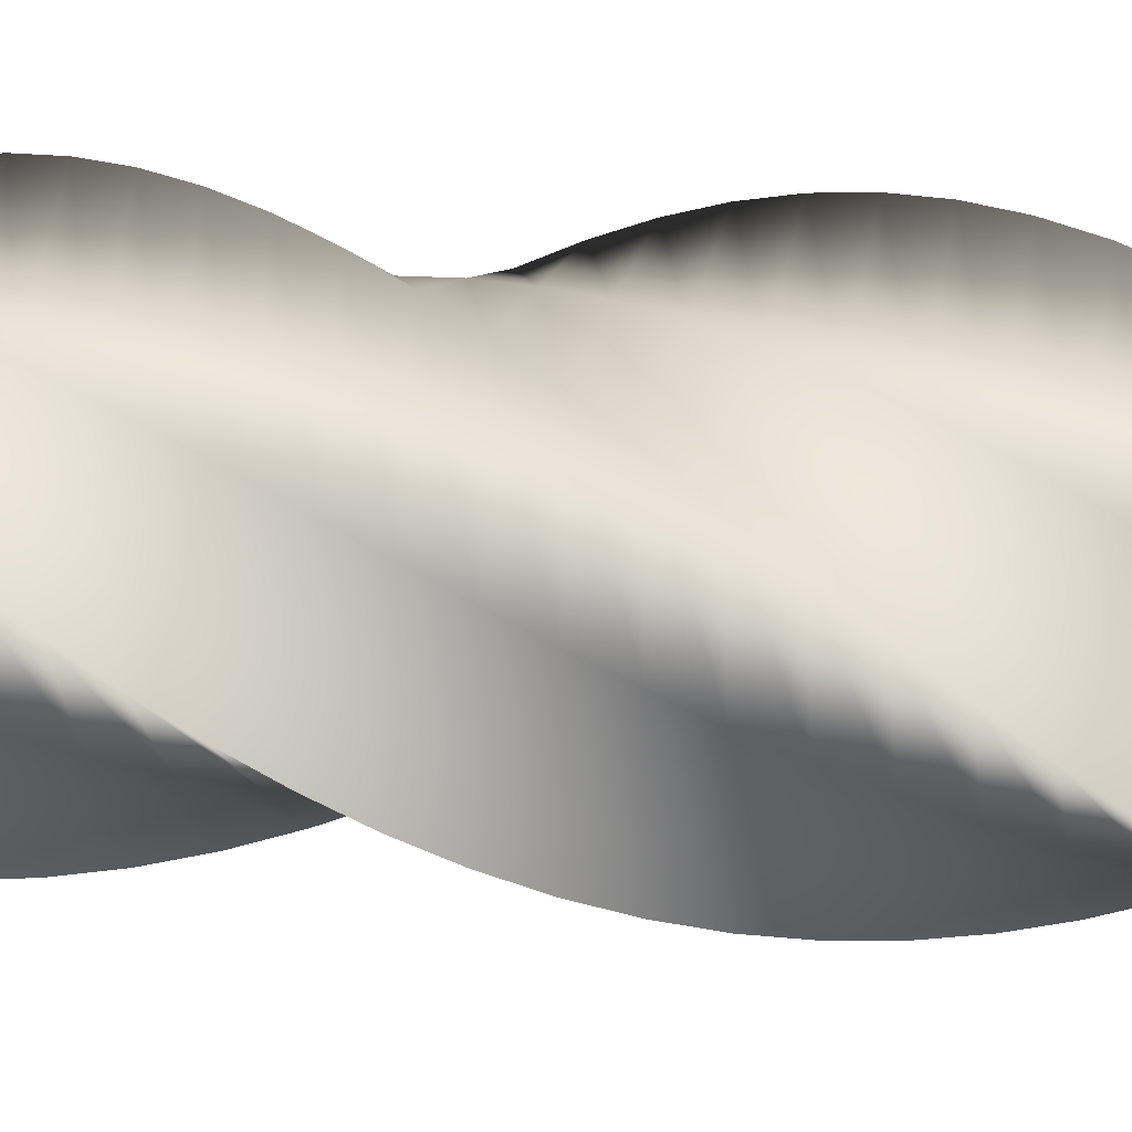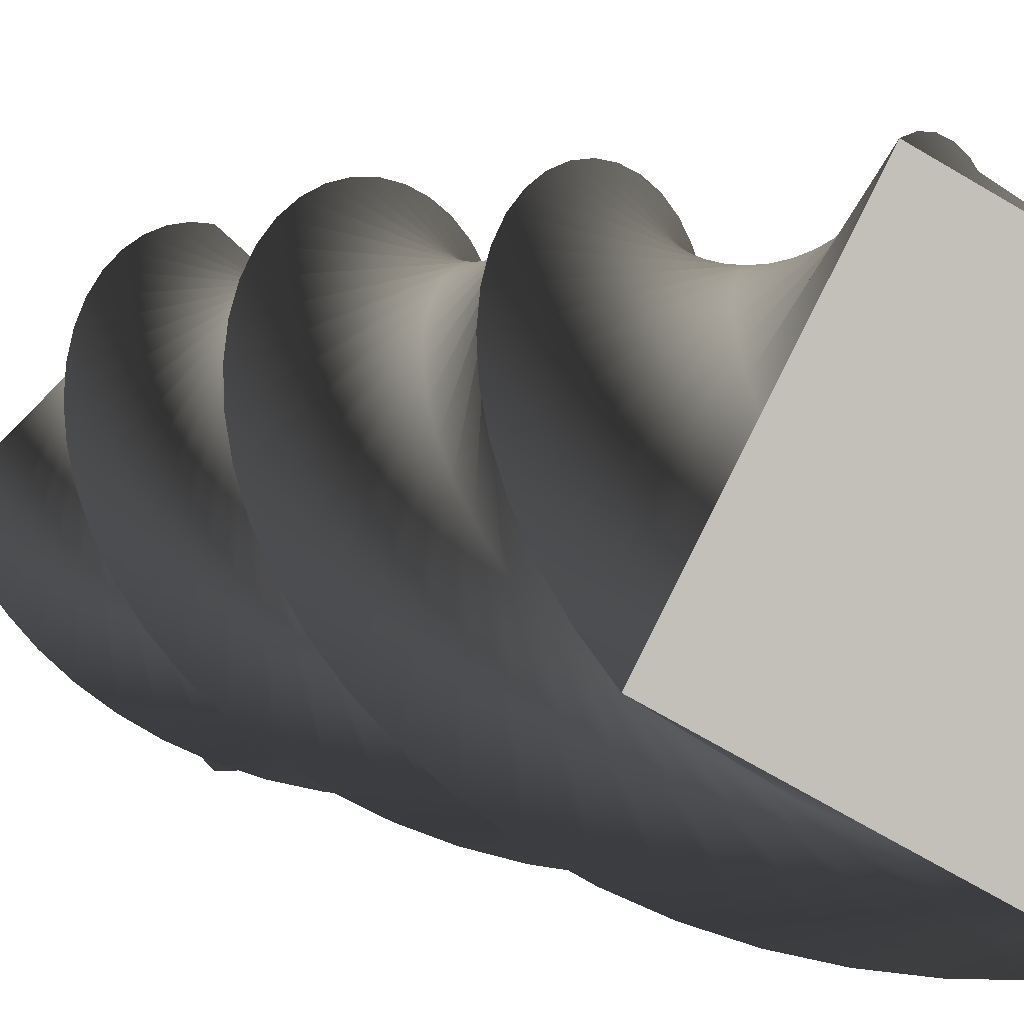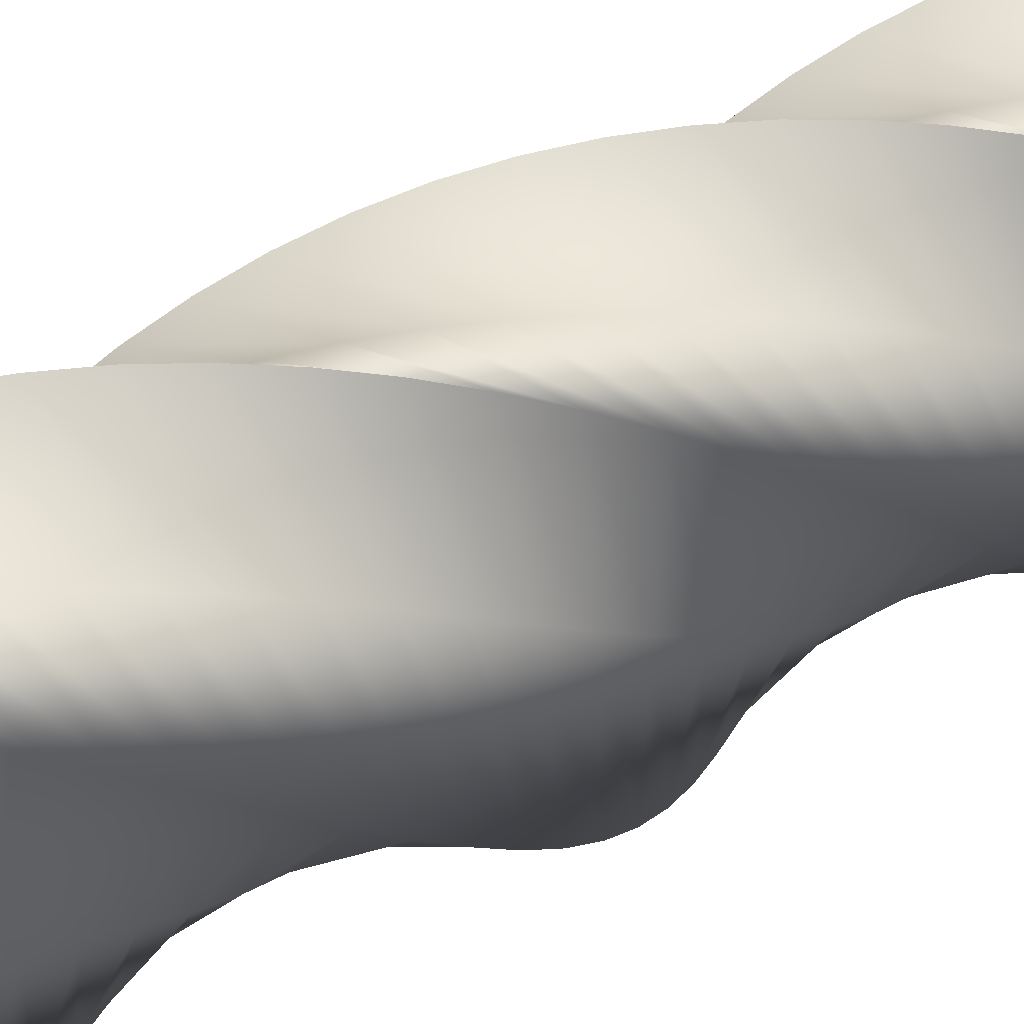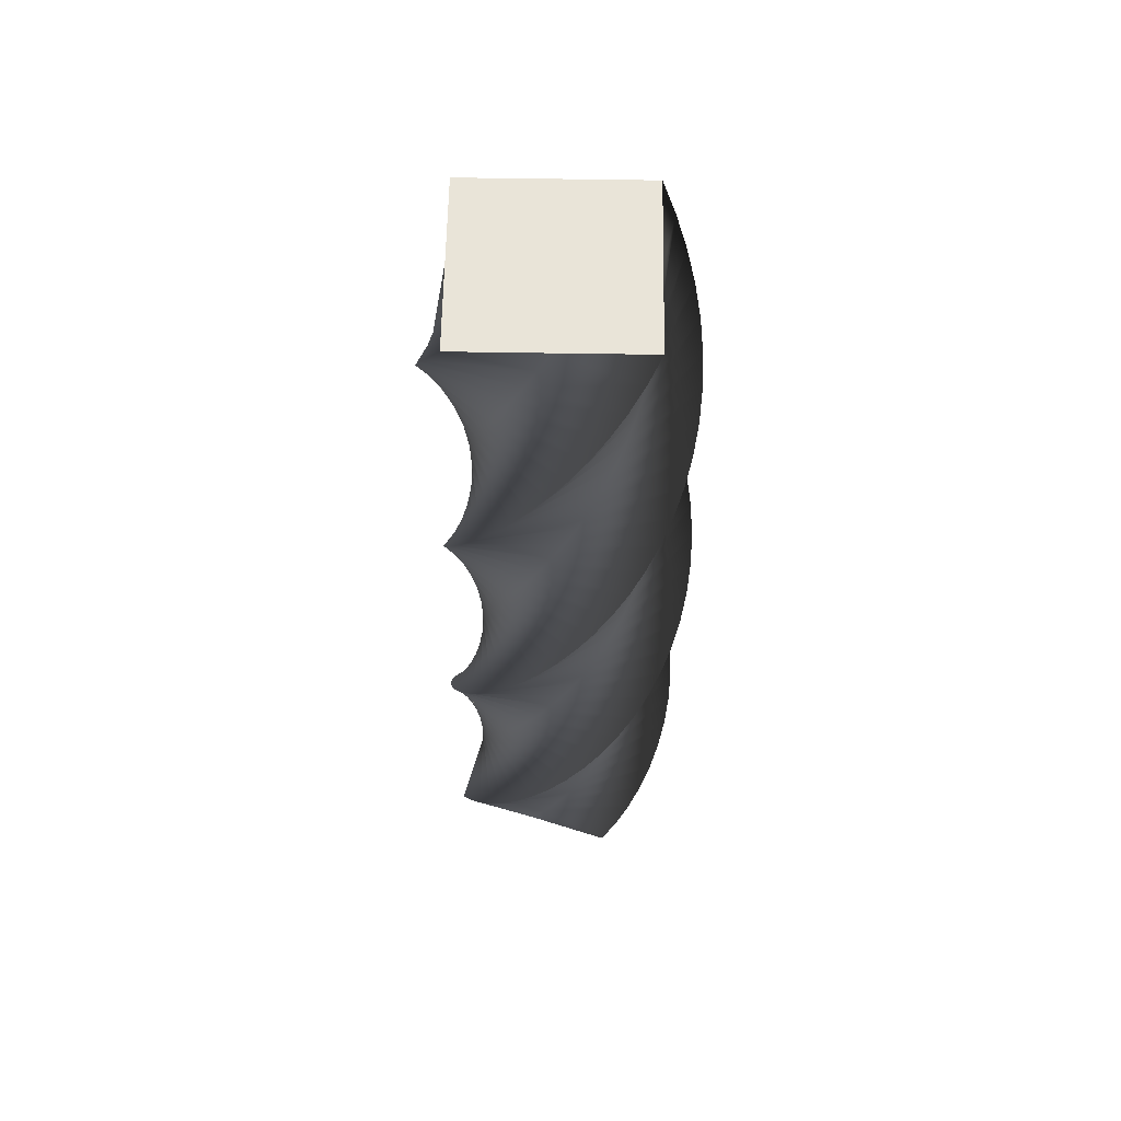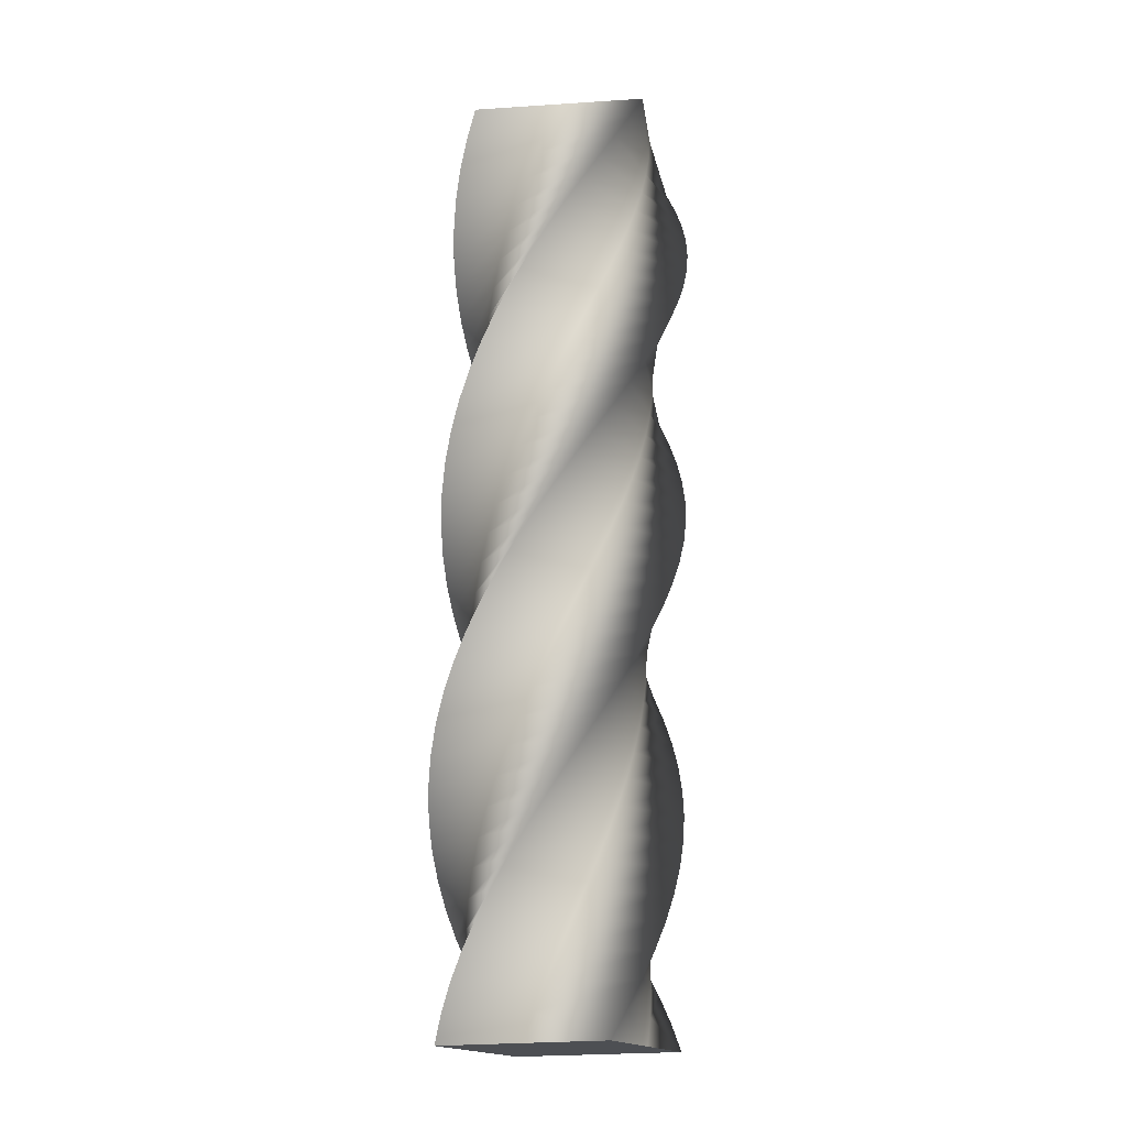
<metadata>
{"format":"obj","ext":"obj","renderer":"f3d","projection":"perspective","resolution":1024,"background":"white","views":[{"elev":26.2,"azim":-79.5,"up":"+Z"},{"elev":0.8,"azim":162.7,"up":"+Z"},{"elev":32.1,"azim":49.2,"up":"+Z"},{"elev":60.6,"azim":-27.0,"up":"+Y"},{"elev":-17.6,"azim":69.2,"up":"+Y"}]}
</metadata>
<code>
v 72.96 0 -0.03536
v 36.47 0 -36.53
v -0.03536 0 -72.96
v -36.53 0 -36.47
v -72.96 0 0.03536
v -36.47 0 36.53
v 0.03536 0 72.96
v 36.53 0 36.47
v 72.96 0 -0.03536
v 72.26 16 -9.83
v 30.93 16 -40.74
v -10.4 16 -71.6
v -41.31 16 -30.28
v -72.17 16 11.05
v -30.85 16 41.97
v 10.49 16 72.83
v 41.4 16 31.5
v 72.26 16 -9.83
v 70.16 32 -19.42
v 24.85 32 -44.13
v -20.46 32 -68.77
v -45.16 32 -23.46
v -69.81 32 21.85
v -24.5 32 46.55
v 20.81 32 71.2
v 45.51 32 25.89
v 70.16 32 -19.42
v 66.72 48 -28.62
v 18.35 48 -46.61
v -30.02 48 -64.54
v -48 48 -16.17
v -65.94 48 32.19
v -17.57 48 50.18
v 30.8 48 68.11
v 48.79 48 19.74
v 66.72 48 -28.62
v 62 64 -37.23
v 11.56 64 -48.14
v -38.87 64 -58.99
v -49.78 64 -8.545
v -60.63 64 41.88
v -10.18 64 52.79
v 40.24 64 63.64
v 51.15 64 13.19
v 62 64 -37.23
v 56.1 80 -45.08
v 4.616 80 -48.68
v -46.84 80 -52.23
v -50.44 80 -0.7462
v -53.99 80 50.71
v -2.507 80 54.31
v 48.95 80 57.86
v 52.55 80 6.377
v 56.1 80 -45.08
v 49.14 96 -52.01
v -2.331 96 -48.23
v -53.77 96 -44.4
v -49.99 96 7.068
v -46.16 96 58.51
v 5.309 96 54.73
v 56.75 96 50.9
v 52.97 96 -0.5713
v 49.14 96 -52.01
v 41.26 112 -57.87
v -9.141 112 -46.79
v -59.51 112 -35.67
v -48.42 112 14.74
v -37.3 112 65.1
v 13.1 112 54.02
v 63.47 112 42.9
v 52.39 112 -7.508
v 41.26 112 -57.87
v 32.63 128 -62.55
v -15.68 128 -44.4
v -63.94 128 -26.2
v -45.78 128 22.11
v -27.59 128 70.37
v 20.72 128 52.21
v 68.98 128 34.02
v 50.83 128 -14.29
v 32.63 128 -62.55
v 23.42 144 -65.96
v -21.81 144 -41.09
v -66.98 144 -16.2
v -42.12 144 29.02
v -17.23 144 74.2
v 28 144 49.34
v 73.17 144 24.44
v 48.31 144 -20.78
v 23.42 144 -65.96
v 13.82 160 -68.01
v -27.4 160 -36.95
v -68.56 160 -5.871
v -37.5 160 35.34
v -6.423 160 76.51
v 34.79 160 45.45
v 75.96 160 14.37
v 44.9 160 -26.85
v 13.82 160 -68.01
v 4.019 176 -68.67
v -32.35 176 -32.05
v -68.65 176 4.58
v -32.04 176 40.94
v 4.599 176 77.25
v 40.96 176 40.63
v 77.27 176 4
v 40.65 176 -32.36
v 4.019 176 -68.67
v -5.773 192 -67.93
v -36.54 192 -26.5
v -67.26 192 14.94
v -25.82 192 45.71
v 15.61 192 76.42
v 46.38 192 34.99
v 77.1 192 -6.45
v 35.67 192 -37.22
v -5.773 192 -67.93
v -15.36 208 -65.8
v -39.9 208 -20.41
v -64.39 208 24.99
v -19 208 49.54
v 26.4 208 74.02
v 50.95 208 28.63
v 75.43 208 -16.77
v 30.04 208 -41.31
v -15.36 208 -65.8
v -24.54 224 -62.33
v -42.36 224 -13.89
v -60.13 224 34.53
v -11.69 224 52.35
v 36.73 224 70.11
v 54.55 224 21.68
v 72.32 224 -26.74
v 23.88 224 -44.56
v -24.54 224 -62.33
v -33.14 240 -57.58
v -43.87 240 -7.097
v -54.54 240 43.37
v -4.062 240 54.1
v 46.4 240 64.77
v 57.13 240 14.29
v 67.81 240 -36.17
v 17.33 240 -46.9
v -33.14 240 -57.58
v -40.97 256 -51.65
v -44.39 256 -0.1559
v -47.76 256 51.31
v 3.739 256 54.73
v 55.21 256 58.1
v 58.63 256 6.608
v 62 256 -44.86
v 10.5 256 -48.28
v -40.97 256 -51.65
v -47.87 272 -44.67
v -43.91 272 6.789
v -39.9 272 58.21
v 11.55 272 54.25
v 62.98 272 50.25
v 59.02 272 -1.21
v 55.01 272 -52.63
v 3.553 272 -48.67
v -47.87 272 -44.67
v -53.71 288 -36.77
v -42.45 288 13.59
v -31.15 288 63.92
v 19.22 288 52.66
v 69.54 288 41.36
v 58.28 288 -9.003
v 46.98 288 -59.33
v -3.382 288 -48.07
v -53.71 288 -36.77
v -58.36 304 -28.12
v -40.03 304 20.12
v -21.67 304 68.32
v 26.57 304 50
v 74.77 304 31.63
v 56.45 304 -16.61
v 38.09 304 -64.81
v -10.16 304 -46.49
v -58.36 304 -28.12
v -61.73 320 -18.9
v -36.71 320 26.24
v -11.66 320 71.33
v 33.48 320 46.31
v 78.57 320 21.26
v 53.55 320 -23.88
v 28.5 320 -68.97
v -16.64 320 -43.95
v -61.73 320 -18.9
v -63.75 336 -9.289
v -32.55 336 31.82
v -1.323 336 72.87
v 39.78 336 41.67
v 80.84 336 10.45
v 49.64 336 -30.66
v 18.41 336 -71.72
v -22.7 336 -40.51
v -63.75 336 -9.289
v -64.38 352 0.5106
v -27.63 352 36.75
v 9.129 352 72.93
v 45.37 352 36.18
v 81.55 352 -0.5789
v 44.8 352 -36.82
v 8.039 352 -73
v -28.2 352 -36.25
v -64.38 352 0.5106
v -63.6 368 10.3
v -22.06 368 40.93
v 19.48 368 71.49
v 50.11 368 29.95
v 80.67 368 -11.59
v 39.14 368 -42.22
v -2.41 368 -72.78
v -33.04 368 -31.25
v -63.6 368 10.3
v -61.44 384 19.88
v -15.96 384 44.27
v 29.52 384 68.6
v 53.91 384 23.11
v 78.24 384 -22.37
v 32.76 384 -46.75
v -12.72 384 -71.08
v -37.11 384 -25.6
v -61.44 384 19.88
v -57.93 400 29.05
v -9.437 400 46.7
v 39.05 400 64.3
v 56.7 400 15.8
v 74.29 400 -32.69
v 25.8 400 -50.34
v -22.69 400 -67.93
v -40.34 400 -19.44
v -57.93 400 29.05
v -53.15 416 37.63
v -2.635 416 48.18
v 47.86 416 58.68
v 58.42 416 8.163
v 68.92 416 -42.34
v 18.4 416 -52.89
v -32.1 416 -63.39
v -42.65 416 -12.87
v -53.15 416 37.63
v -47.2 432 45.44
v 4.308 432 48.68
v 55.79 432 51.87
v 59.03 432 0.36
v 62.22 432 -51.12
v 10.71 432 -54.36
v -40.77 432 -57.55
v -44.01 432 -6.044
v -47.2 432 45.44
v -40.19 448 52.32
v 11.25 448 48.18
v 62.66 448 43.99
v 58.52 448 -7.451
v 54.34 448 -58.86
v 2.893 448 -54.72
v -48.52 448 -50.53
v -44.38 448 0.9069
v -40.19 448 52.32
v -32.27 464 58.13
v 18.05 464 46.69
v 68.34 464 35.22
v 56.9 464 -15.11
v 45.43 464 -65.4
v -4.897 464 -53.96
v -55.18 464 -42.49
v -43.75 464 7.839
v -32.27 464 58.13
v -23.61 480 62.75
v 24.57 480 44.25
v 72.71 480 25.72
v 54.21 480 -22.46
v 35.68 480 -70.59
v -12.5 480 -52.1
v -60.64 480 -33.57
v -42.14 480 14.61
v -23.61 480 62.75
v -14.37 496 66.08
v 30.68 496 40.91
v 75.68 496 15.7
v 50.5 496 -29.35
v 25.29 496 -74.35
v -19.76 496 -49.17
v -64.76 496 -23.97
v -39.58 496 21.08
v -14.37 496 66.08
v -4.757 512 68.07
v 36.24 512 36.73
v 77.19 512 5.358
v 45.84 512 -35.64
v 14.47 512 -76.59
v -26.53 512 -45.24
v -67.47 512 -13.87
v -36.13 512 27.13
v -4.757 512 68.07
v 5.044 528 68.67
v 41.15 528 31.79
v 77.21 528 -5.093
v 40.33 528 -41.2
v 3.446 528 -77.25
v -32.66 528 -40.38
v -68.72 528 -3.494
v -31.84 528 32.61
v 5.044 528 68.67
v 14.83 544 67.86
v 45.31 544 26.21
v 75.73 544 -15.44
v 34.09 544 -45.92
v -7.564 544 -76.34
v -38.04 544 -34.7
v -68.47 544 6.954
v -26.82 544 37.43
v 14.83 544 67.86
v 24.4 560 65.66
v 48.63 560 20.09
v 72.8 560 -25.47
v 27.23 560 -49.7
v -18.33 560 -73.87
v -42.56 560 -28.3
v -66.73 560 17.26
v -21.16 560 41.49
v 24.4 560 65.66
v 24.4 560 65.66
v 48.63 560 20.09
v 72.8 560 -25.47
v 27.23 560 -49.7
v -18.33 560 -73.87
v -42.56 560 -28.3
v -66.73 560 17.26
v -21.16 560 41.49
v 72.96 0 -0.03536
v 36.53 0 36.47
v 0.03536 0 72.96
v -36.47 0 36.53
v -72.96 0 0.03536
v -36.53 0 -36.47
v -0.03536 0 -72.96
v 36.47 0 -36.53
f 20 19 10 11
f 21 20 11 12
f 22 21 12 13
f 23 22 13 14
f 24 23 14 15
f 25 24 15 16
f 26 25 16 17
f 27 26 17 18
f 29 28 19 20
f 30 29 20 21
f 31 30 21 22
f 32 31 22 23
f 33 32 23 24
f 34 33 24 25
f 35 34 25 26
f 36 35 26 27
f 38 37 28 29
f 39 38 29 30
f 40 39 30 31
f 41 40 31 32
f 42 41 32 33
f 43 42 33 34
f 44 43 34 35
f 45 44 35 36
f 47 46 37 38
f 48 47 38 39
f 49 48 39 40
f 50 49 40 41
f 51 50 41 42
f 52 51 42 43
f 53 52 43 44
f 54 53 44 45
f 56 55 46 47
f 57 56 47 48
f 58 57 48 49
f 59 58 49 50
f 60 59 50 51
f 61 60 51 52
f 62 61 52 53
f 63 62 53 54
f 65 64 55 56
f 66 65 56 57
f 67 66 57 58
f 68 67 58 59
f 69 68 59 60
f 70 69 60 61
f 71 70 61 62
f 72 71 62 63
f 74 73 64 65
f 75 74 65 66
f 76 75 66 67
f 77 76 67 68
f 78 77 68 69
f 79 78 69 70
f 80 79 70 71
f 81 80 71 72
f 83 82 73 74
f 84 83 74 75
f 85 84 75 76
f 86 85 76 77
f 87 86 77 78
f 88 87 78 79
f 89 88 79 80
f 90 89 80 81
f 92 91 82 83
f 93 92 83 84
f 94 93 84 85
f 95 94 85 86
f 96 95 86 87
f 97 96 87 88
f 98 97 88 89
f 99 98 89 90
f 101 100 91 92
f 102 101 92 93
f 103 102 93 94
f 104 103 94 95
f 105 104 95 96
f 106 105 96 97
f 107 106 97 98
f 108 107 98 99
f 110 109 100 101
f 111 110 101 102
f 112 111 102 103
f 113 112 103 104
f 114 113 104 105
f 115 114 105 106
f 116 115 106 107
f 117 116 107 108
f 119 118 109 110
f 120 119 110 111
f 121 120 111 112
f 122 121 112 113
f 123 122 113 114
f 124 123 114 115
f 125 124 115 116
f 126 125 116 117
f 128 127 118 119
f 129 128 119 120
f 130 129 120 121
f 131 130 121 122
f 132 131 122 123
f 133 132 123 124
f 134 133 124 125
f 135 134 125 126
f 137 136 127 128
f 138 137 128 129
f 139 138 129 130
f 140 139 130 131
f 141 140 131 132
f 142 141 132 133
f 143 142 133 134
f 144 143 134 135
f 146 145 136 137
f 147 146 137 138
f 148 147 138 139
f 149 148 139 140
f 150 149 140 141
f 151 150 141 142
f 152 151 142 143
f 153 152 143 144
f 155 154 145 146
f 156 155 146 147
f 157 156 147 148
f 158 157 148 149
f 159 158 149 150
f 160 159 150 151
f 161 160 151 152
f 162 161 152 153
f 164 163 154 155
f 165 164 155 156
f 166 165 156 157
f 167 166 157 158
f 168 167 158 159
f 169 168 159 160
f 170 169 160 161
f 171 170 161 162
f 173 172 163 164
f 174 173 164 165
f 175 174 165 166
f 176 175 166 167
f 177 176 167 168
f 178 177 168 169
f 179 178 169 170
f 180 179 170 171
f 182 181 172 173
f 183 182 173 174
f 184 183 174 175
f 185 184 175 176
f 186 185 176 177
f 187 186 177 178
f 188 187 178 179
f 189 188 179 180
f 191 190 181 182
f 192 191 182 183
f 193 192 183 184
f 194 193 184 185
f 195 194 185 186
f 196 195 186 187
f 197 196 187 188
f 198 197 188 189
f 200 199 190 191
f 201 200 191 192
f 202 201 192 193
f 203 202 193 194
f 204 203 194 195
f 205 204 195 196
f 206 205 196 197
f 207 206 197 198
f 209 208 199 200
f 210 209 200 201
f 211 210 201 202
f 212 211 202 203
f 213 212 203 204
f 214 213 204 205
f 215 214 205 206
f 216 215 206 207
f 218 217 208 209
f 219 218 209 210
f 220 219 210 211
f 221 220 211 212
f 222 221 212 213
f 223 222 213 214
f 224 223 214 215
f 225 224 215 216
f 227 226 217 218
f 228 227 218 219
f 229 228 219 220
f 230 229 220 221
f 231 230 221 222
f 232 231 222 223
f 233 232 223 224
f 234 233 224 225
f 236 235 226 227
f 237 236 227 228
f 238 237 228 229
f 239 238 229 230
f 240 239 230 231
f 241 240 231 232
f 242 241 232 233
f 243 242 233 234
f 245 244 235 236
f 246 245 236 237
f 247 246 237 238
f 248 247 238 239
f 249 248 239 240
f 250 249 240 241
f 251 250 241 242
f 252 251 242 243
f 254 253 244 245
f 255 254 245 246
f 256 255 246 247
f 257 256 247 248
f 258 257 248 249
f 259 258 249 250
f 260 259 250 251
f 261 260 251 252
f 263 262 253 254
f 264 263 254 255
f 265 264 255 256
f 266 265 256 257
f 267 266 257 258
f 268 267 258 259
f 269 268 259 260
f 270 269 260 261
f 272 271 262 263
f 273 272 263 264
f 274 273 264 265
f 275 274 265 266
f 276 275 266 267
f 277 276 267 268
f 278 277 268 269
f 279 278 269 270
f 281 280 271 272
f 282 281 272 273
f 283 282 273 274
f 284 283 274 275
f 285 284 275 276
f 286 285 276 277
f 287 286 277 278
f 288 287 278 279
f 290 289 280 281
f 291 290 281 282
f 292 291 282 283
f 293 292 283 284
f 294 293 284 285
f 295 294 285 286
f 296 295 286 287
f 297 296 287 288
f 299 298 289 290
f 300 299 290 291
f 301 300 291 292
f 302 301 292 293
f 303 302 293 294
f 304 303 294 295
f 305 304 295 296
f 306 305 296 297
f 308 307 298 299
f 309 308 299 300
f 310 309 300 301
f 311 310 301 302
f 312 311 302 303
f 313 312 303 304
f 314 313 304 305
f 315 314 305 306
f 2 11 10 1
f 4 13 12 3
f 3 12 11 2
f 5 14 13 4
f 7 16 15 6
f 9 18 17 8
f 8 17 16 7
f 14 5 6 15
f 308 317 316 307
f 310 319 318 309
f 309 318 317 308
f 311 320 319 310
f 313 322 321 312
f 315 324 323 314
f 314 323 322 313
f 320 311 312 321
f 326 330 332
f 332 330 331
f 326 332 325
f 328 326 327
f 328 329 330
f 326 328 330
f 340 333 334
f 340 338 339
f 336 340 334
f 340 336 338
f 336 337 338
f 335 336 334

</code>
